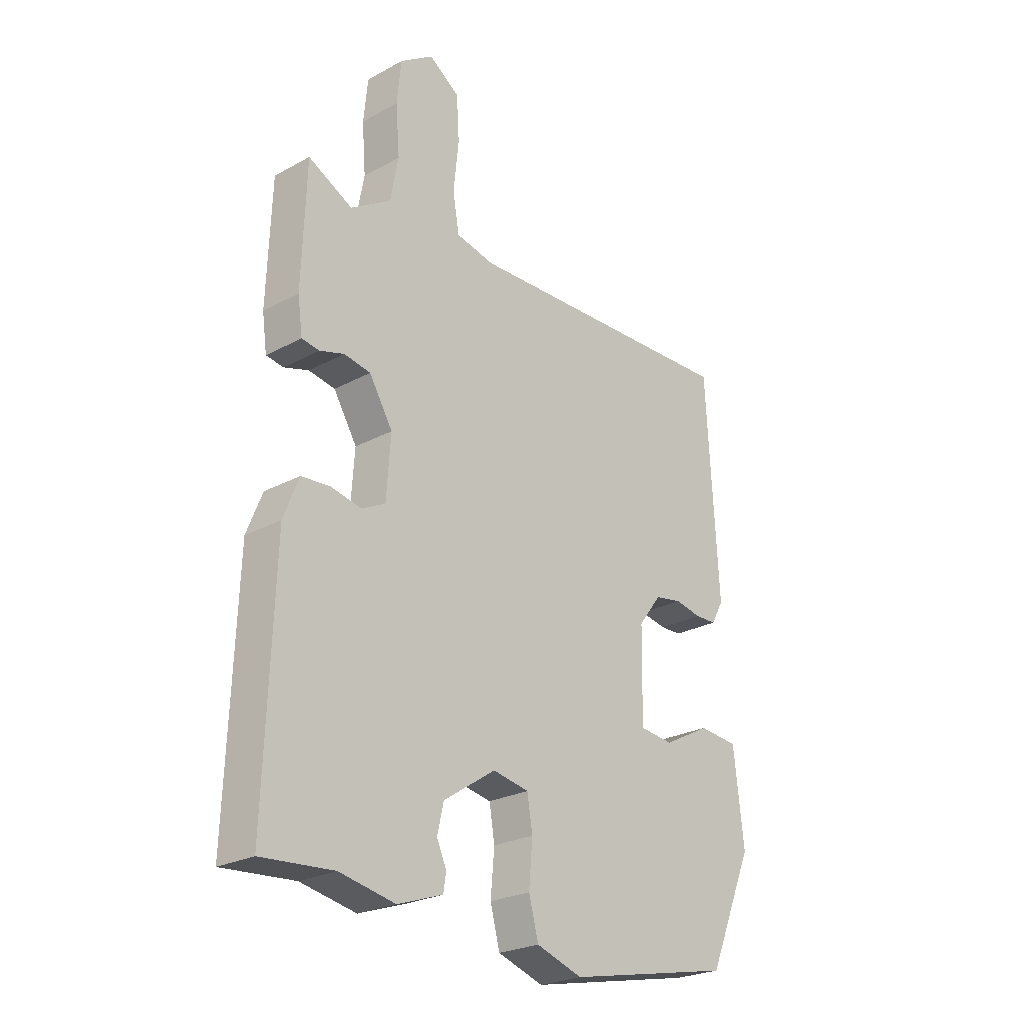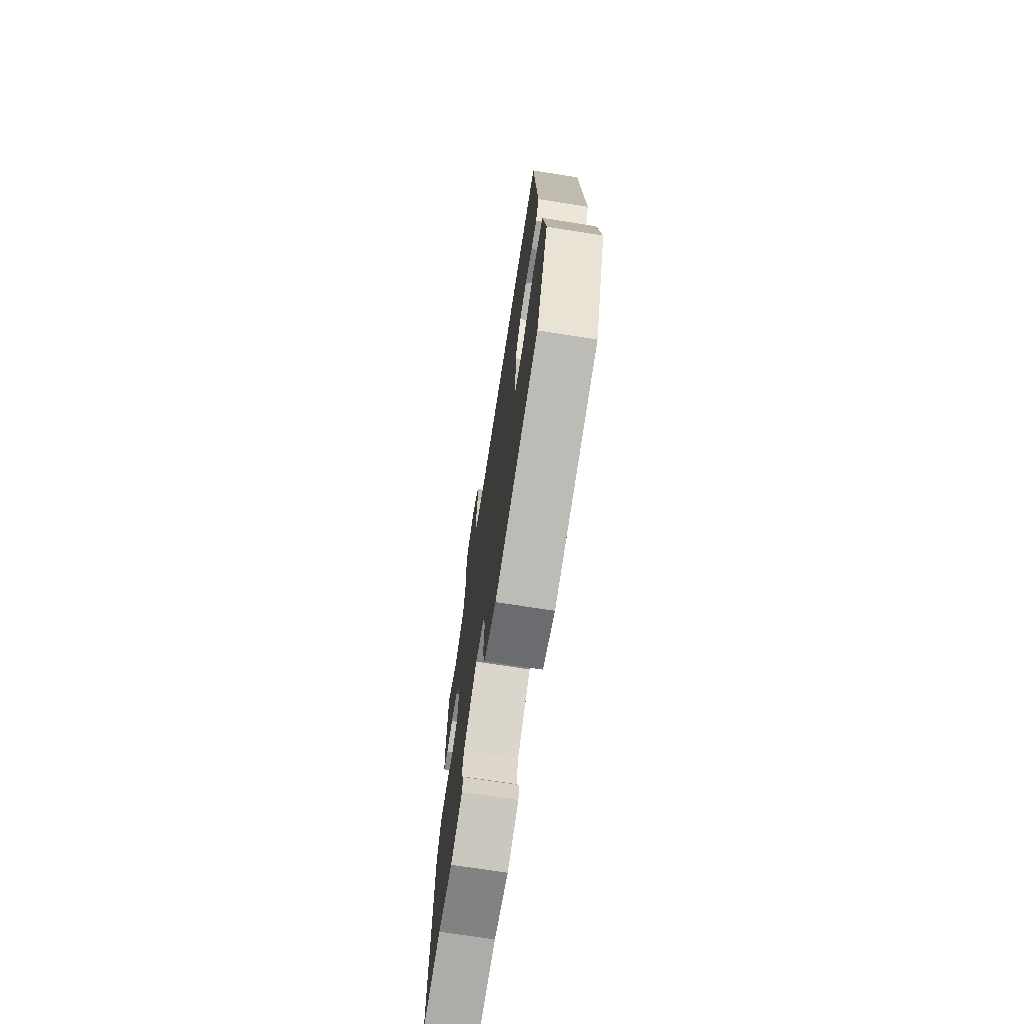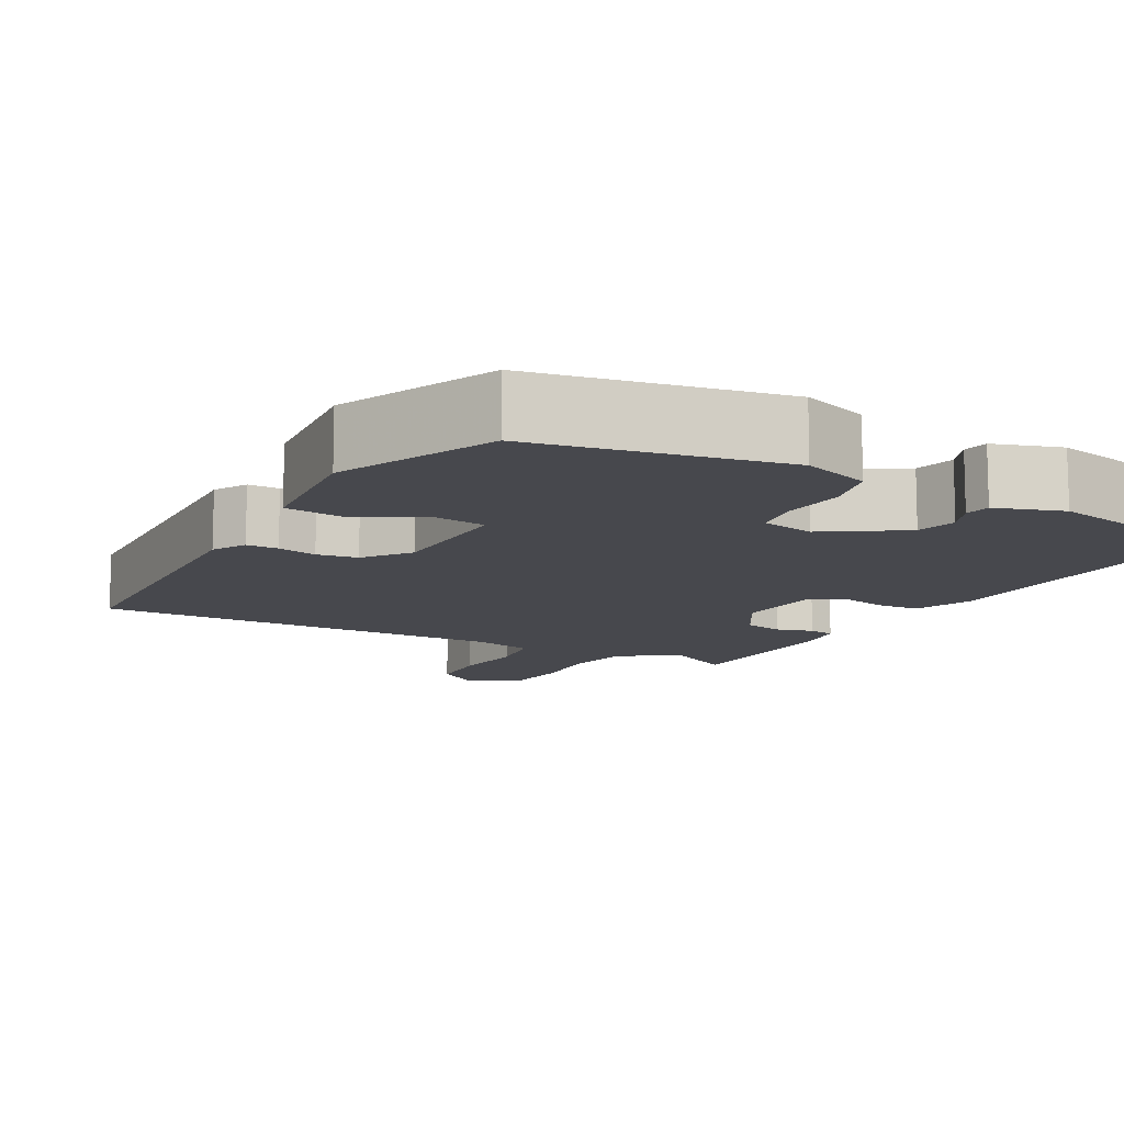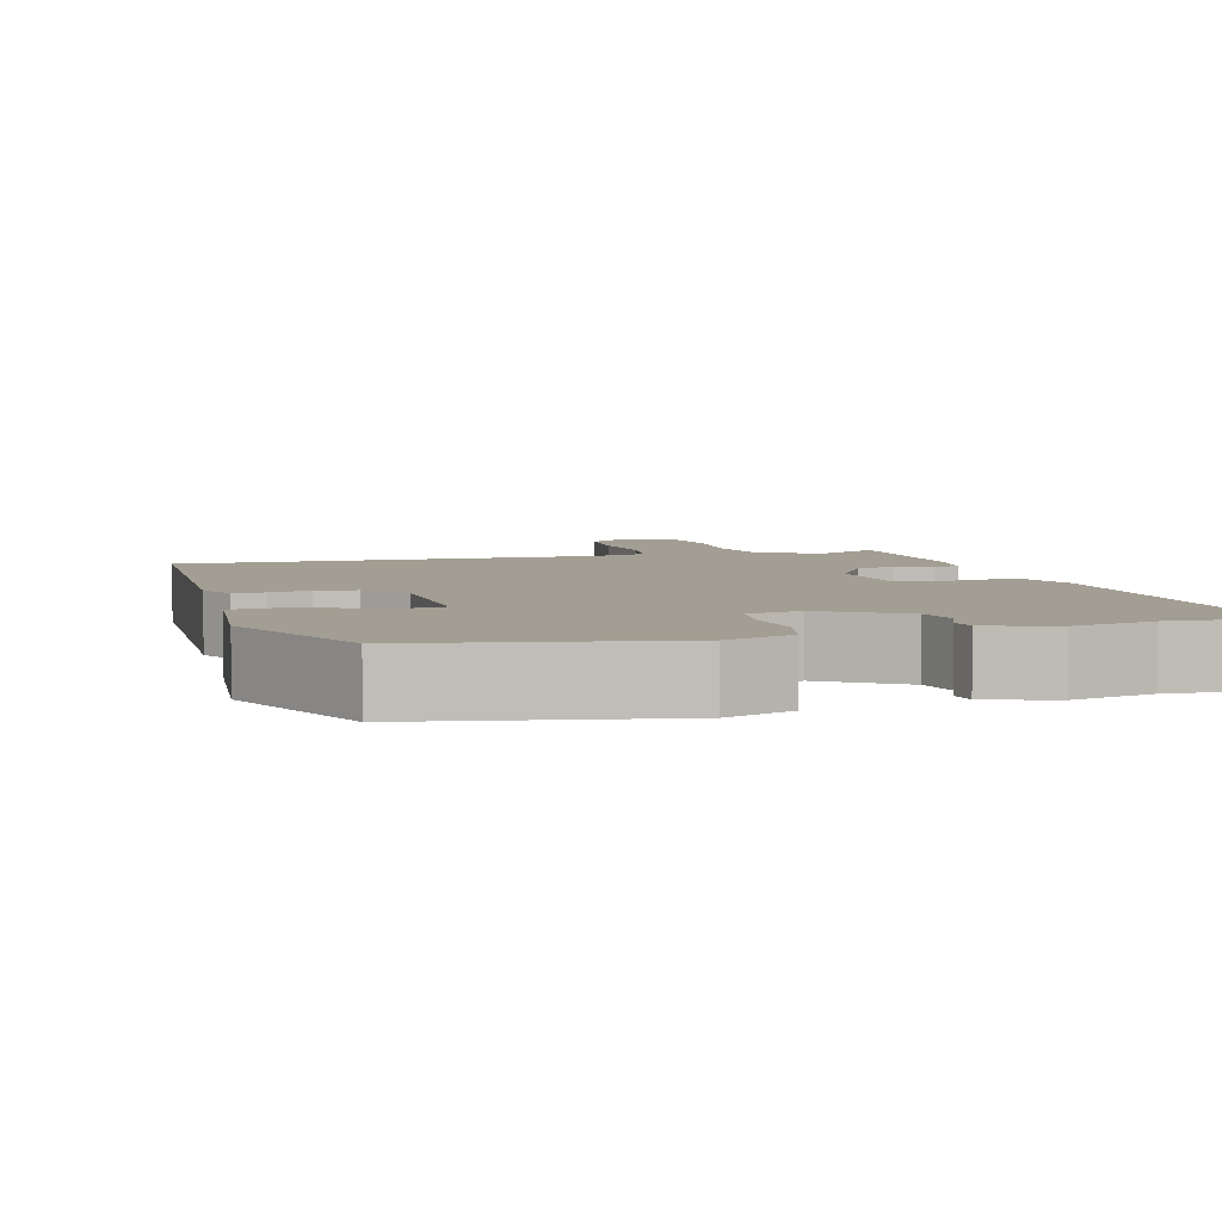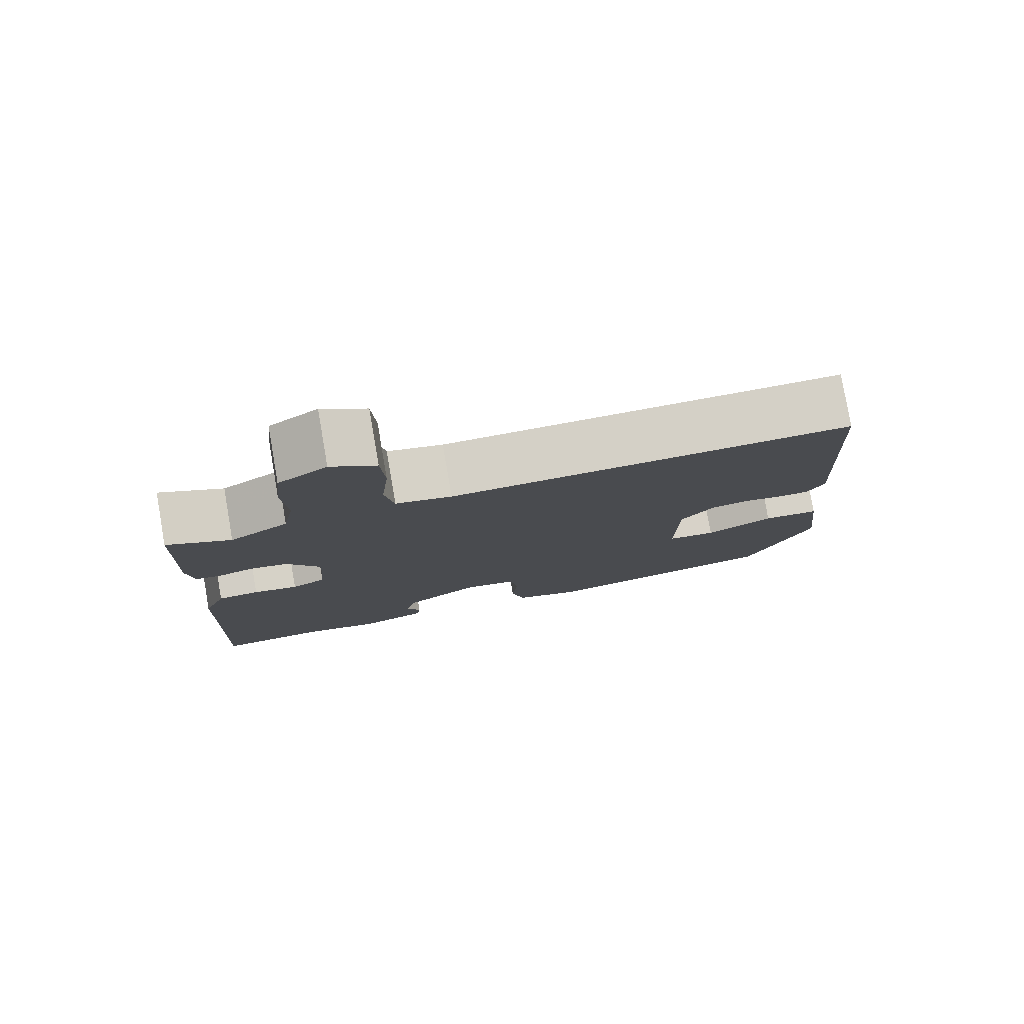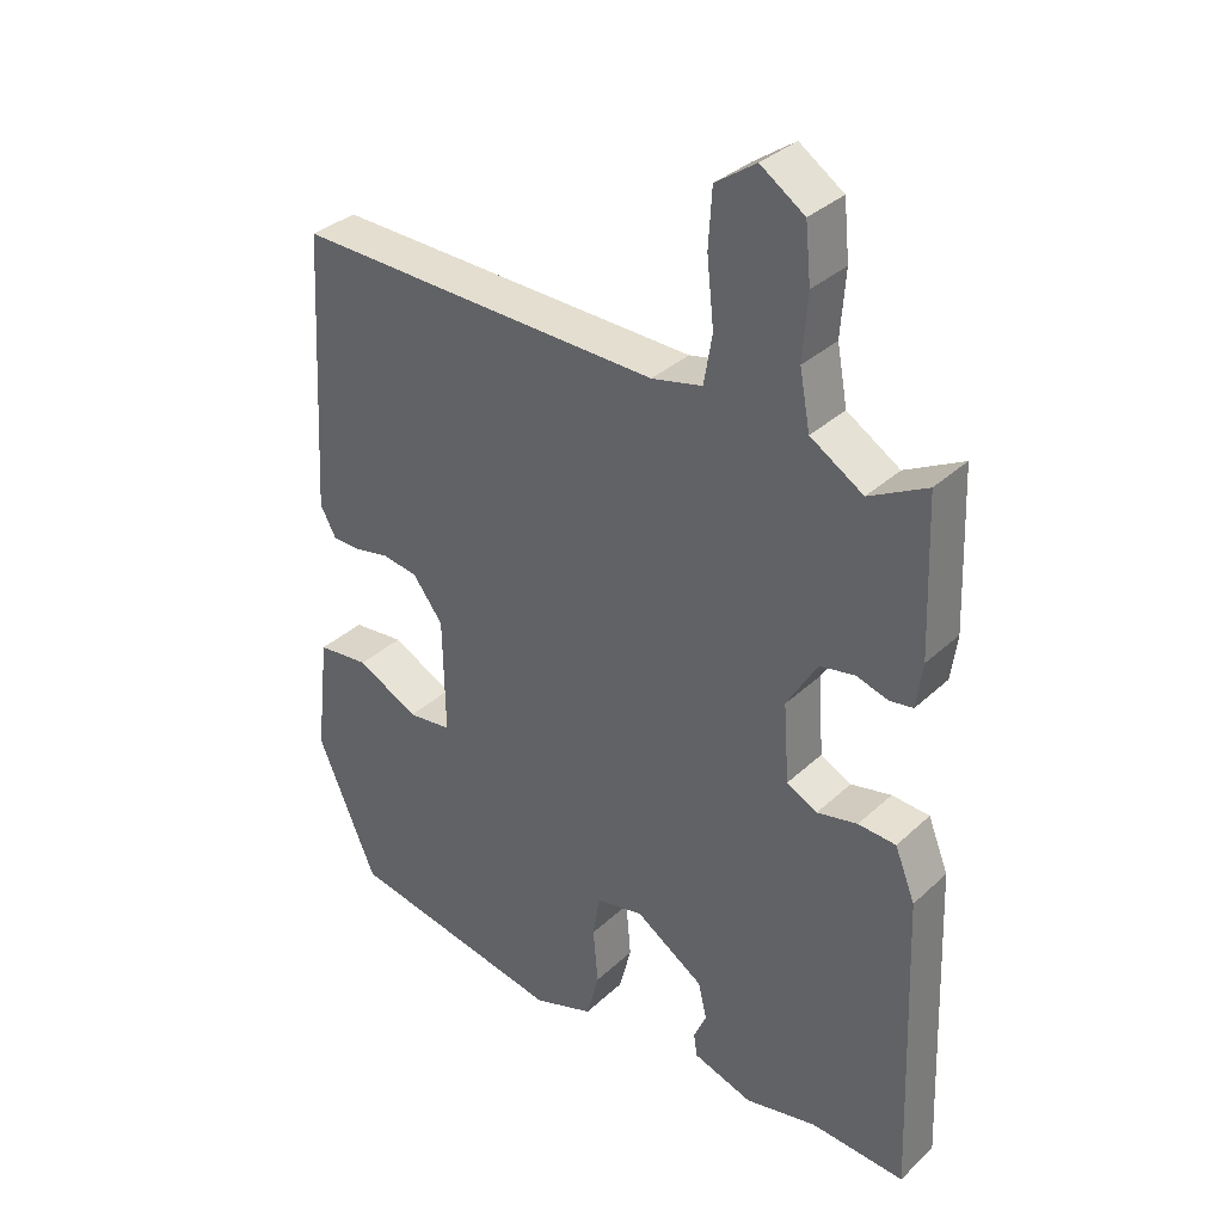
<metadata>
{"format":"obj","ext":"obj","renderer":"f3d","projection":"perspective","resolution":1024,"background":"white","views":[{"elev":-24.8,"azim":-48.3,"up":"+Z"},{"elev":-72.4,"azim":81.1,"up":"+Z"},{"elev":-11.8,"azim":150.5,"up":"+Y"},{"elev":5.2,"azim":163.4,"up":"+Y"},{"elev":79.4,"azim":-9.8,"up":"+Z"},{"elev":34.1,"azim":-141.0,"up":"+Z"}]}
</metadata>
<code>
v -0.47 0.07 0.503
v -0.387 0.07 0.46
v -0.311 0.07 0.508
v -0.296 0.07 0.589
v -0.303 0.07 0.681
v -0.295 0.07 0.761
v -0.232 0.07 0.804
v -0.174 0.07 0.764
v -0.169 0.07 0.682
v -0.179 0.07 0.589
v -0.167 0.07 0.518
v -0.094 0.07 0.502
v 0.432 0.07 0.52
v 0.454 0.07 0.121
v 0.431 0.07 0.079
v 0.391 0.07 0.078
v 0.341 0.07 0.088
v 0.29 0.07 0.079
v 0.247 0.07 0.022
v 0.244 0.07 -0.145
v 0.307 0.07 -0.152
v 0.395 0.07 -0.106
v 0.469 0.07 -0.113
v 0.488 0.07 -0.281
v 0.403 0.07 -0.479
v 0.091 0.07 -0.542
v 0.005 0.07 -0.513
v -0.013 0.07 -0.445
v -0.006 0.07 -0.365
v -0.016 0.07 -0.304
v -0.084 0.07 -0.291
v -0.182 0.07 -0.356
v -0.194 0.07 -0.408
v -0.176 0.07 -0.449
v -0.181 0.07 -0.482
v -0.266 0.07 -0.511
v -0.37 0.07 -0.49
v -0.505 0.07 -0.5
v -0.489 0.07 -0.057
v -0.46 0.07 0.016
v -0.406 0.07 0.02
v -0.348 0.07 0.008
v -0.304 0.07 0.031
v -0.296 0.07 0.143
v -0.34 0.07 0.216
v -0.39 0.07 0.225
v -0.436 0.07 0.211
v -0.469 0.07 0.216
v -0.478 0.07 0.281
v -0.47 0 0.503
v -0.387 0 0.46
v -0.311 0 0.508
v -0.296 0 0.589
v -0.303 0 0.681
v -0.295 0 0.761
v -0.232 0 0.804
v -0.174 0 0.764
v -0.169 0 0.682
v -0.179 0 0.589
v -0.167 0 0.518
v -0.094 0 0.502
v 0.432 0 0.52
v 0.454 0 0.121
v 0.431 0 0.079
v 0.391 0 0.078
v 0.341 0 0.088
v 0.29 0 0.079
v 0.247 0 0.022
v 0.244 0 -0.145
v 0.307 0 -0.152
v 0.395 0 -0.106
v 0.469 0 -0.113
v 0.488 0 -0.281
v 0.403 0 -0.479
v 0.091 0 -0.542
v 0.005 0 -0.513
v -0.013 0 -0.445
v -0.006 0 -0.365
v -0.016 0 -0.304
v -0.084 0 -0.291
v -0.182 0 -0.356
v -0.194 0 -0.408
v -0.176 0 -0.449
v -0.181 0 -0.482
v -0.266 0 -0.511
v -0.37 0 -0.49
v -0.505 0 -0.5
v -0.489 0 -0.057
v -0.46 0 0.016
v -0.406 0 0.02
v -0.348 0 0.008
v -0.304 0 0.031
v -0.296 0 0.143
v -0.34 0 0.216
v -0.39 0 0.225
v -0.436 0 0.211
v -0.469 0 0.216
v -0.478 0 0.281
f 46 47 48 49
f 45 46 49 1
f 44 45 1 2
f 39 40 41 42
f 37 38 39 42
f 37 42 43
f 36 37 43
f 33 34 35 36
f 32 33 36 43
f 31 32 43 44
f 26 27 28 29
f 26 29 30
f 25 26 30
f 24 25 30
f 21 22 23 24
f 20 21 24 30
f 19 20 30 31
f 14 15 16 17
f 12 13 14 17
f 11 12 17 18
f 7 8 9 10
f 7 10 11
f 4 5 6 7
f 3 4 7 11
f 18 19 31 44
f 11 18 44
f 2 3 11 44
f 98 97 96 95
f 50 98 95 94
f 51 50 94 93
f 91 90 89 88
f 91 88 87 86
f 92 91 86
f 92 86 85
f 85 84 83 82
f 92 85 82 81
f 93 92 81 80
f 78 77 76 75
f 79 78 75
f 79 75 74
f 79 74 73
f 73 72 71 70
f 79 73 70 69
f 80 79 69 68
f 66 65 64 63
f 66 63 62 61
f 67 66 61 60
f 59 58 57 56
f 60 59 56
f 56 55 54 53
f 60 56 53 52
f 93 80 68 67
f 93 67 60
f 93 60 52 51
f 1 50 51 2
f 2 51 52 3
f 3 52 53 4
f 4 53 54 5
f 5 54 55 6
f 6 55 56 7
f 7 56 57 8
f 8 57 58 9
f 9 58 59 10
f 10 59 60 11
f 11 60 61 12
f 12 61 62 13
f 13 62 63 14
f 14 63 64 15
f 15 64 65 16
f 16 65 66 17
f 17 66 67 18
f 18 67 68 19
f 19 68 69 20
f 20 69 70 21
f 21 70 71 22
f 22 71 72 23
f 23 72 73 24
f 24 73 74 25
f 25 74 75 26
f 26 75 76 27
f 27 76 77 28
f 28 77 78 29
f 29 78 79 30
f 30 79 80 31
f 31 80 81 32
f 32 81 82 33
f 33 82 83 34
f 34 83 84 35
f 35 84 85 36
f 36 85 86 37
f 37 86 87 38
f 38 87 88 39
f 39 88 89 40
f 40 89 90 41
f 41 90 91 42
f 42 91 92 43
f 43 92 93 44
f 44 93 94 45
f 45 94 95 46
f 46 95 96 47
f 47 96 97 48
f 48 97 98 49
f 49 98 50 1

</code>
